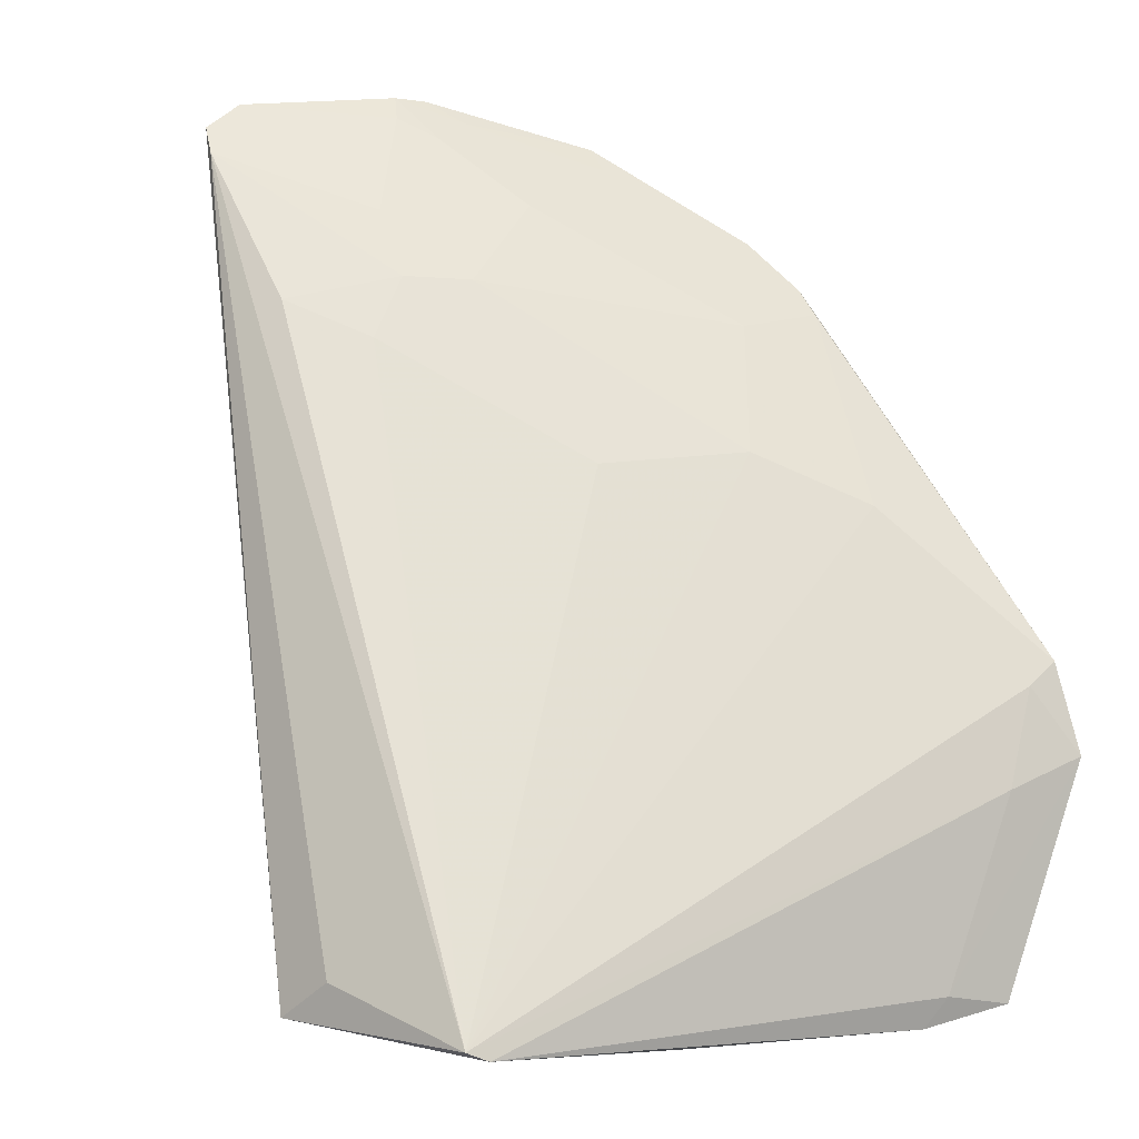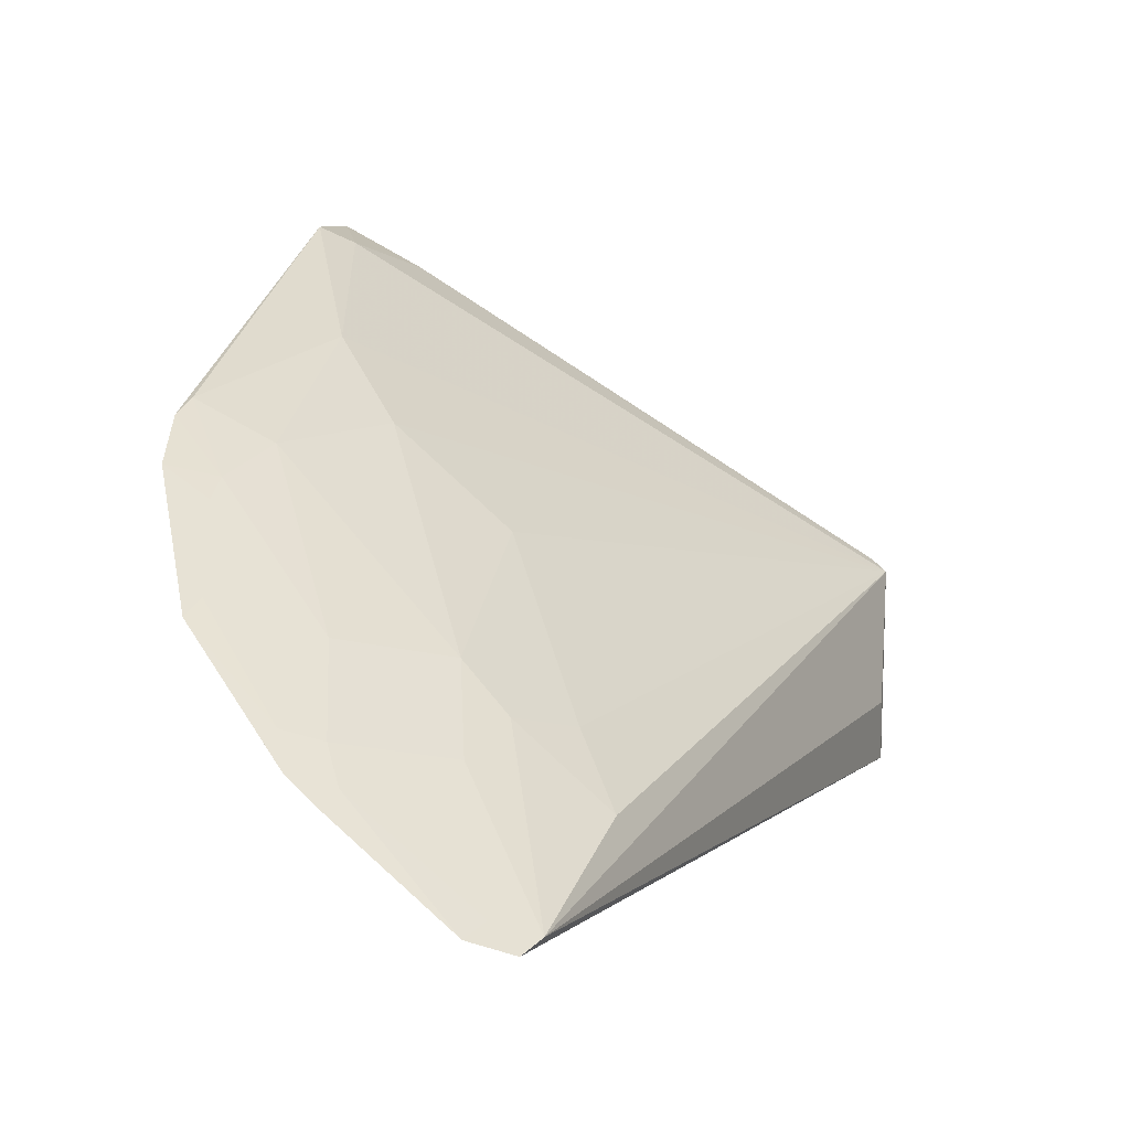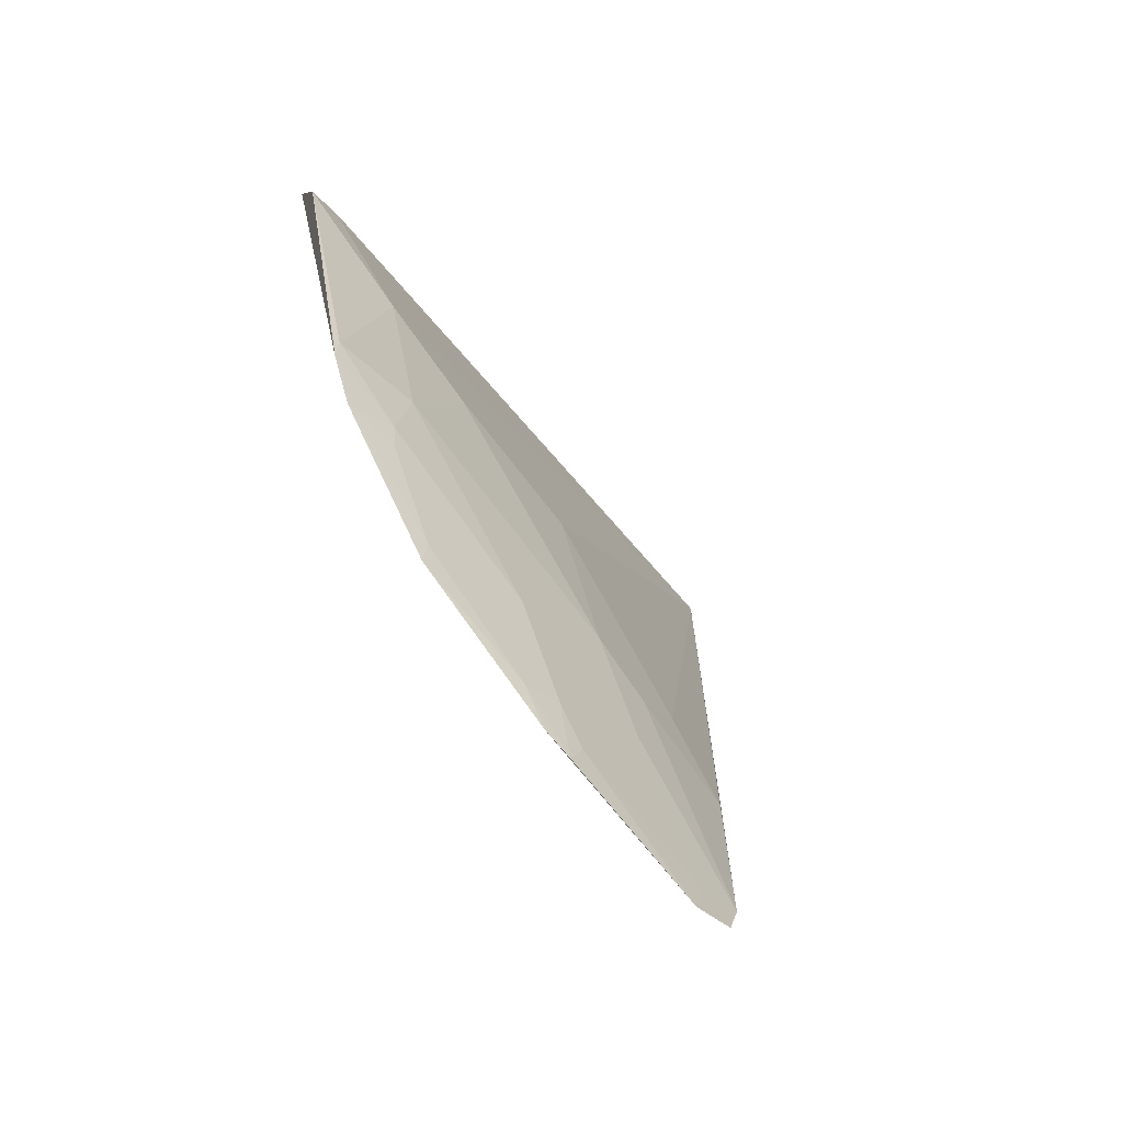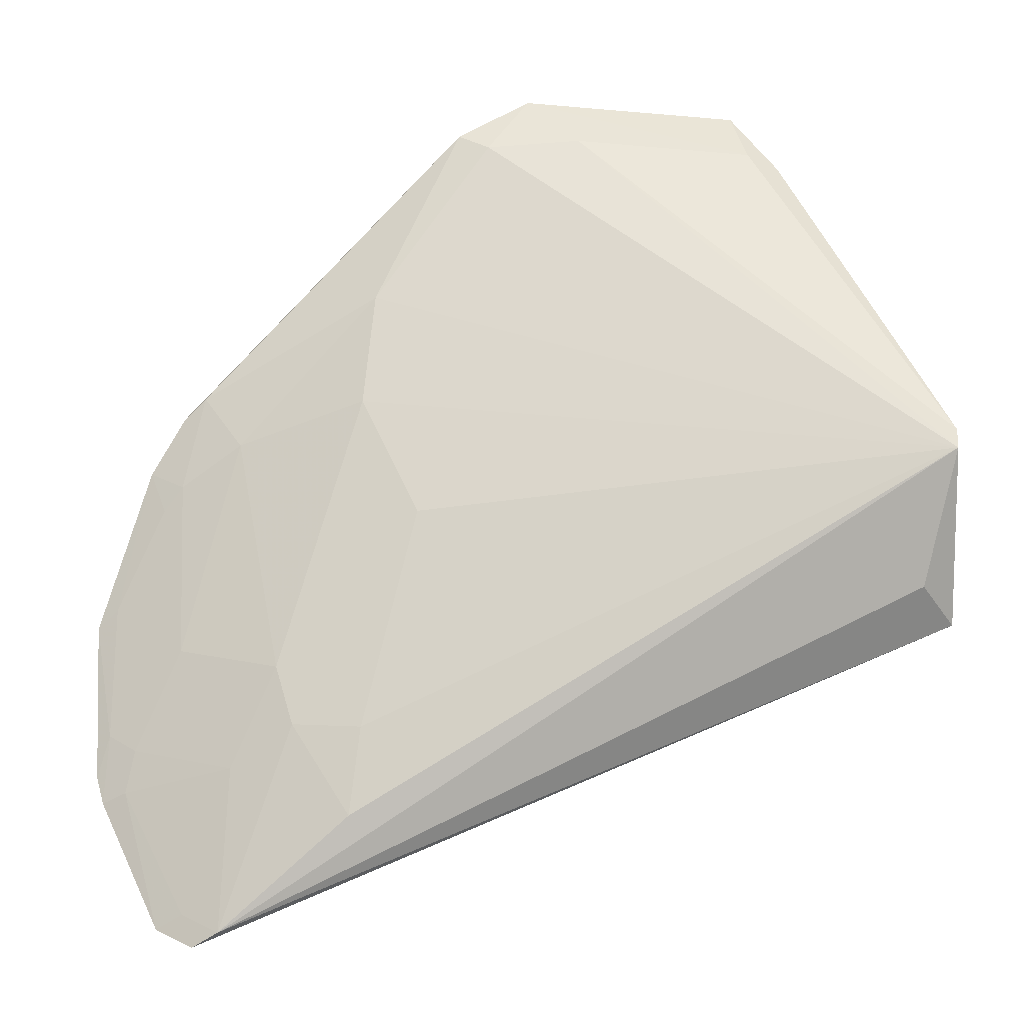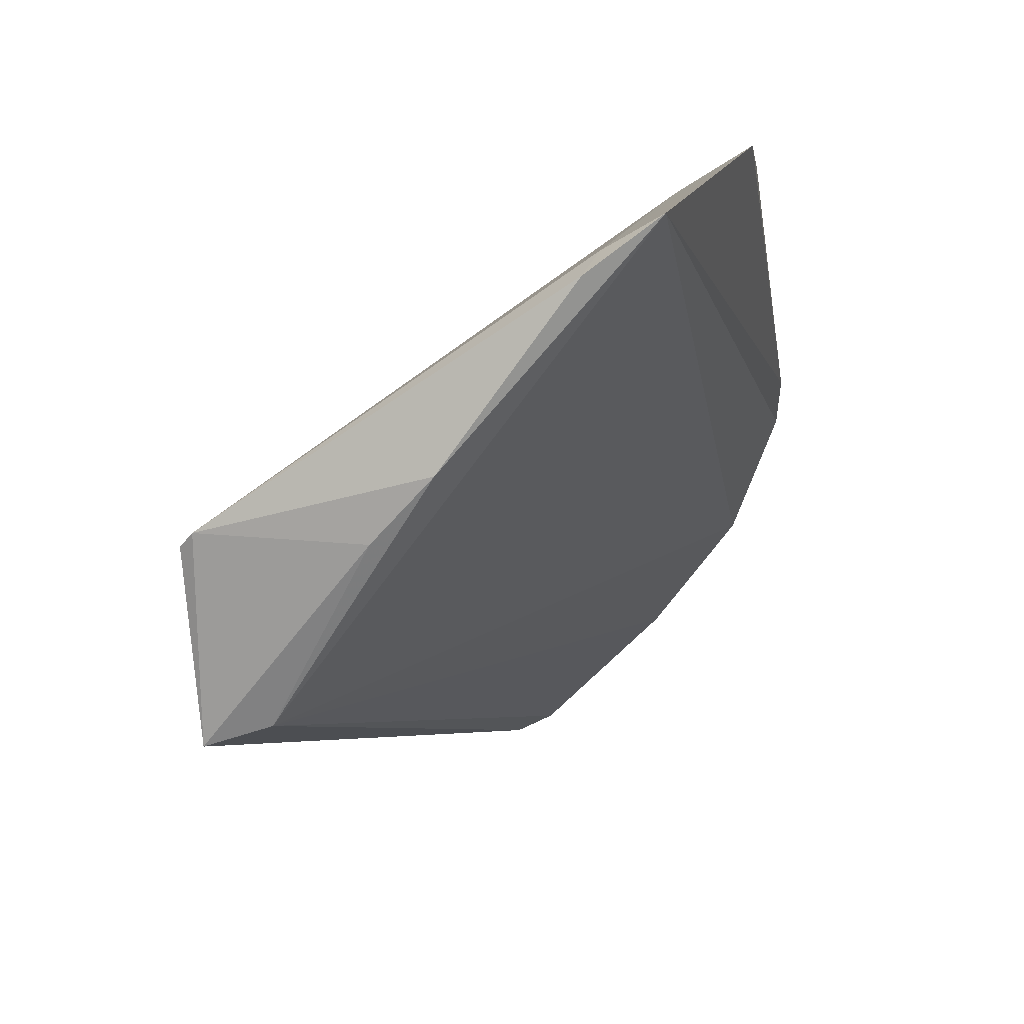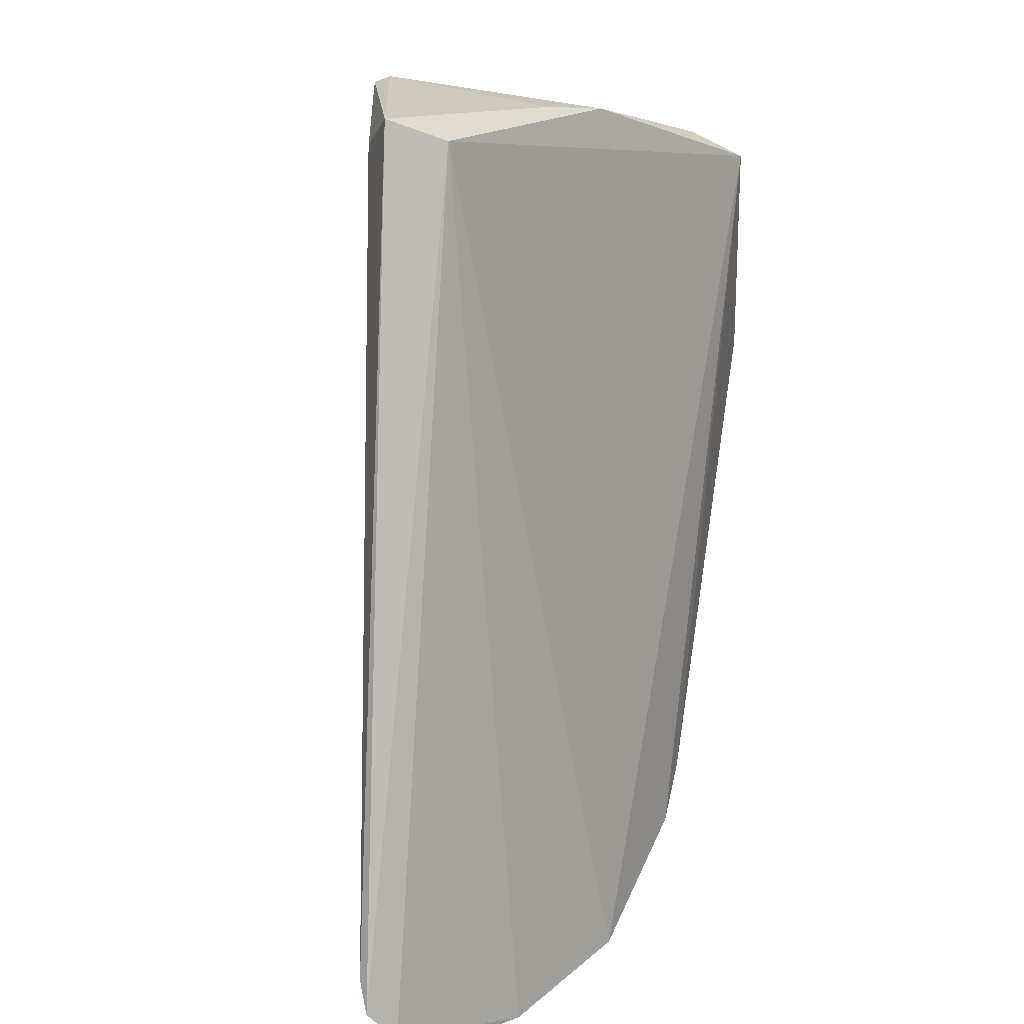
<metadata>
{"format":"obj","ext":"obj","renderer":"f3d","projection":"perspective","resolution":1024,"background":"white","views":[{"elev":14.9,"azim":-61.3,"up":"+Y"},{"elev":72.9,"azim":178.8,"up":"+Y"},{"elev":-17.8,"azim":152.5,"up":"+Z"},{"elev":11.8,"azim":-125.4,"up":"+Z"},{"elev":18.7,"azim":-5.1,"up":"+Z"},{"elev":-67.6,"azim":-28.3,"up":"+Z"}]}
</metadata>
<code>
v -0.1745 0.04015 0.09215
v -0.1075 0.2217 -0.01724
v -0.2987 0.05643 0.002449
v -0.1468 0.2615 -0.1085
v -0.1165 0.2464 -0.06243
v -0.1599 0.175 0.008998
v -0.2759 0.05059 -0.04695
v -0.1483 0.2343 -0.06451
v -0.1362 0.1222 0.08752
v -0.2329 0.03619 0.0264
v -0.1909 0.2557 -0.1419
v -0.1408 0.2602 -0.1022
v -0.1214 0.2181 -0.01952
v -0.142 0.09909 0.09797
v -0.1459 0.1175 0.08445
v -0.1956 0.03801 0.07718
v -0.2946 0.05199 -0.05285
v -0.1789 0.261 -0.1389
v -0.2054 0.2053 -0.07953
v -0.1387 0.2545 -0.09049
v -0.1193 0.2236 -0.02697
v -0.1328 0.2033 -0.006035
v -0.1087 0.2099 -0.0004875
v -0.1902 0.04586 0.08165
v -0.1455 0.1607 0.0388
v -0.1631 0.09433 0.08654
v -0.2952 0.05372 0.007099
v -0.2495 0.03962 0.00735
v -0.2943 0.06405 -0.03929
v -0.1789 0.2348 -0.09384
v -0.2133 0.2148 -0.103
v -0.1898 0.1745 -0.02074
v -0.1494 0.2514 -0.093
v -0.1202 0.2414 -0.05635
v -0.1778 0.2178 -0.06537
v -0.1122 0.2042 0.005991
v -0.1963 0.2498 -0.1368
v -0.1524 0.2566 -0.1046
v -0.1893 0.2193 -0.0803
v -0.1842 0.2551 -0.1338
f 5 2 1
f 7 5 1
f 10 7 1
f 12 5 7
f 15 14 9
f 16 10 1
f 17 11 7
f 18 7 11
f 18 12 7
f 18 4 12
f 20 5 12
f 20 12 4
f 21 13 2
f 22 13 8
f 23 14 1
f 23 1 2
f 23 9 14
f 23 2 13
f 24 1 14
f 24 16 1
f 25 15 9
f 25 6 3
f 25 3 15
f 25 22 6
f 26 15 3
f 26 14 15
f 26 24 14
f 27 10 16
f 27 3 17
f 27 16 24
f 27 26 3
f 27 24 26
f 28 17 7
f 28 7 10
f 28 27 17
f 28 10 27
f 29 17 3
f 31 3 19
f 32 19 3
f 32 3 6
f 33 20 4
f 33 8 20
f 34 5 20
f 34 20 8
f 34 8 13
f 34 13 21
f 34 21 2
f 34 2 5
f 35 22 8
f 35 6 22
f 35 33 30
f 35 8 33
f 35 32 6
f 35 19 32
f 36 23 13
f 36 13 22
f 36 22 25
f 36 25 9
f 36 9 23
f 37 11 17
f 37 17 29
f 37 29 3
f 37 3 31
f 38 33 4
f 38 4 18
f 38 30 33
f 39 31 19
f 39 19 35
f 39 37 31
f 39 35 30
f 39 30 37
f 40 38 18
f 40 37 30
f 40 30 38
f 40 18 11
f 40 11 37

</code>
